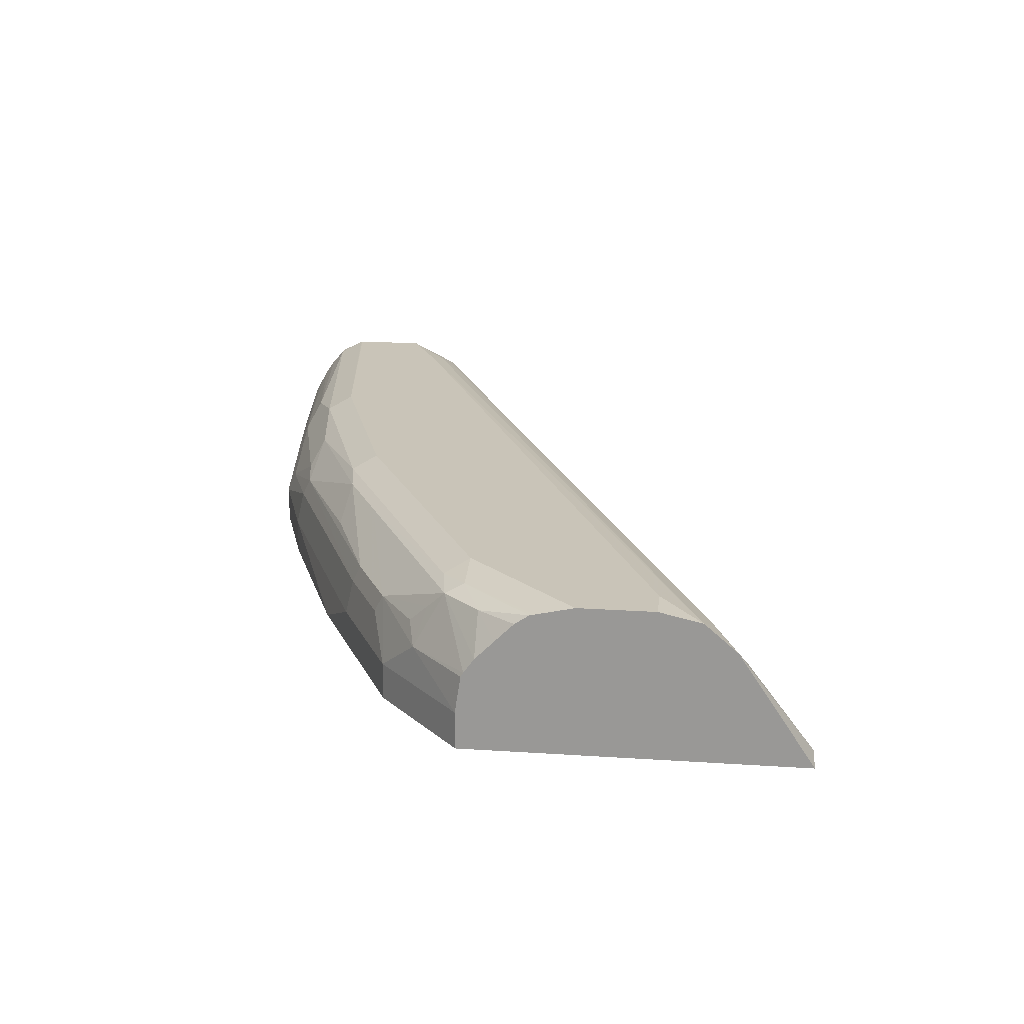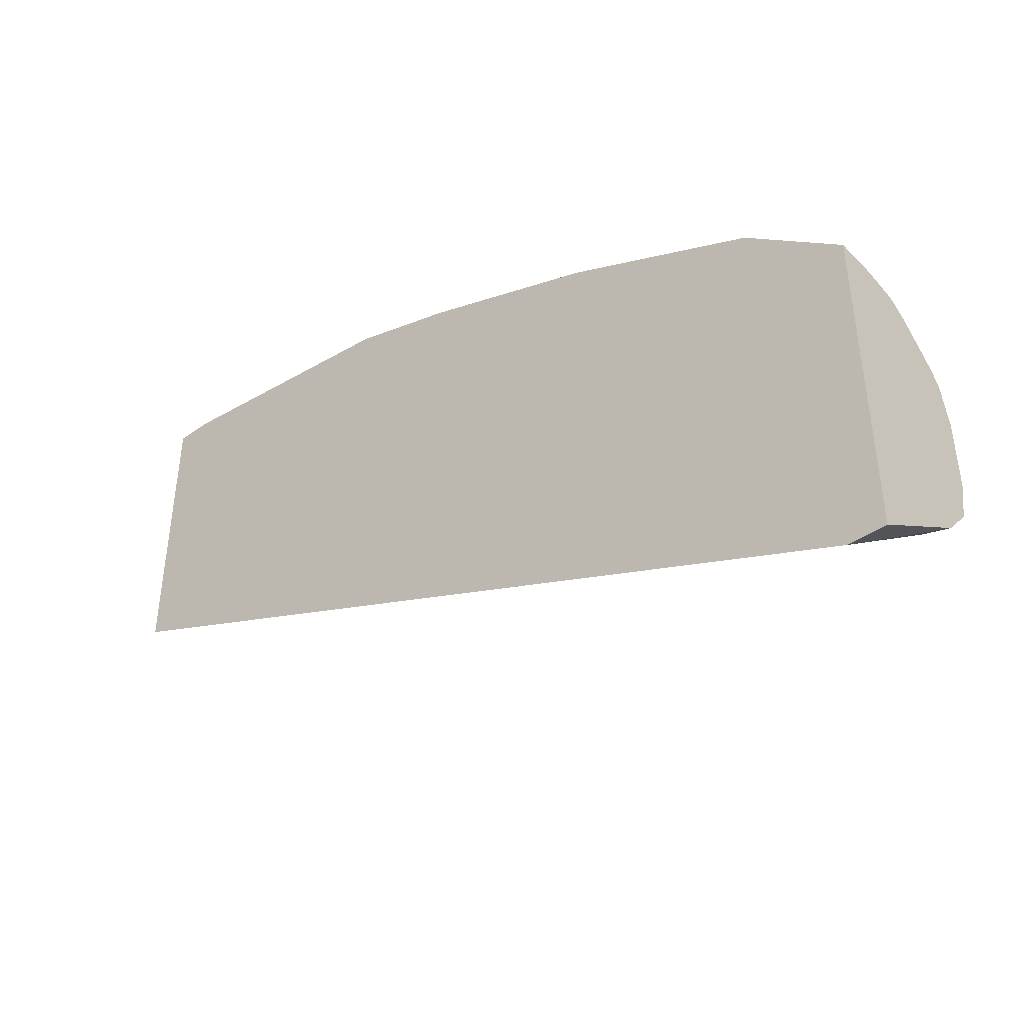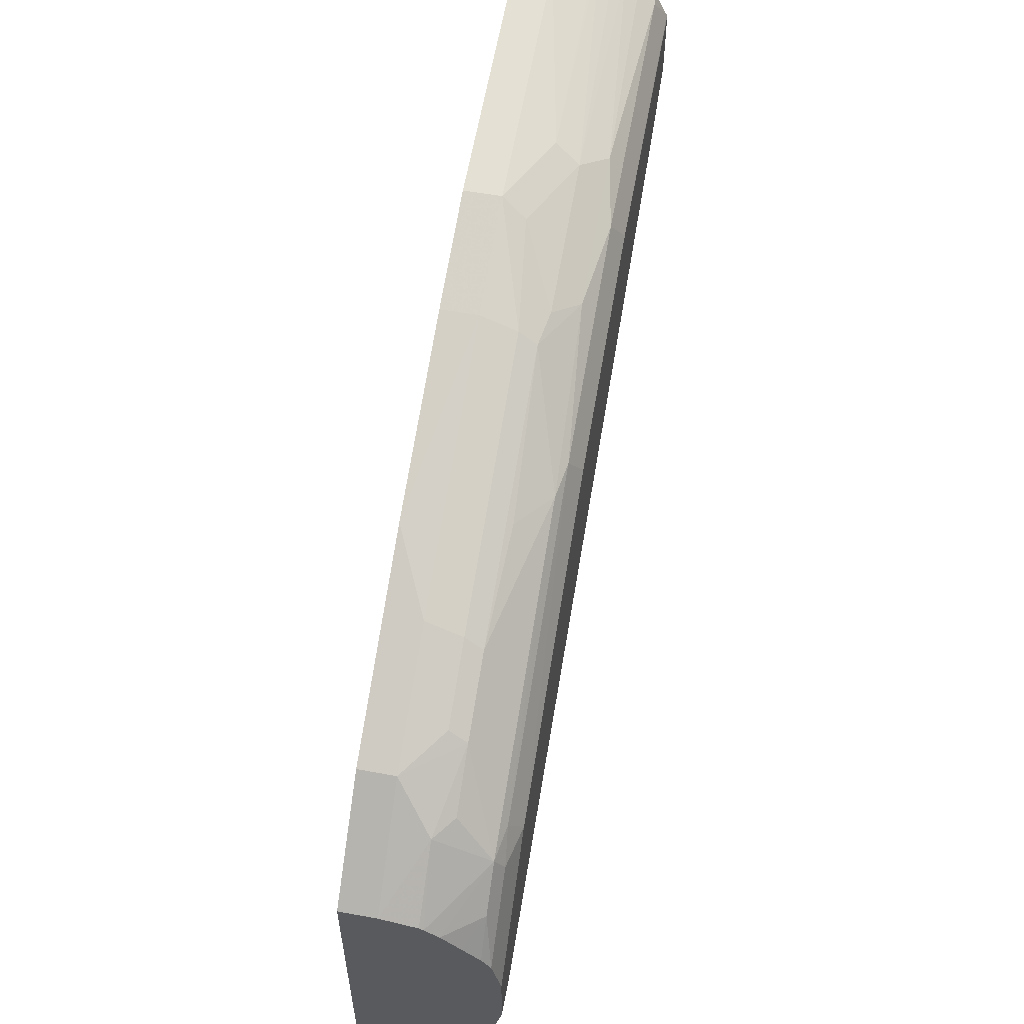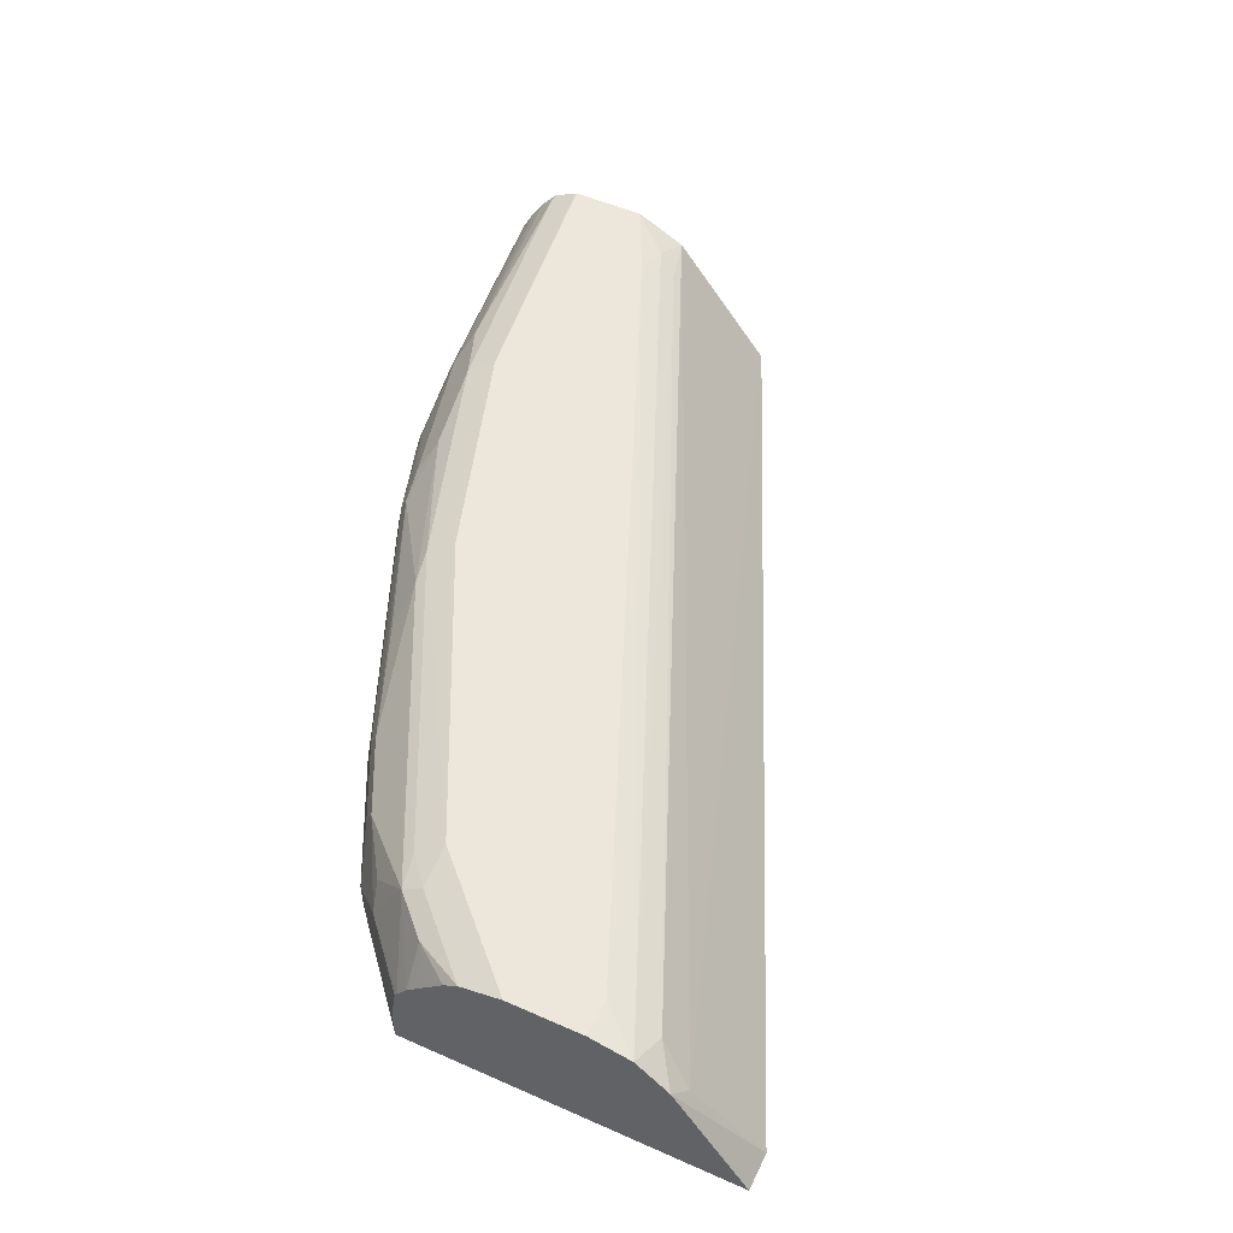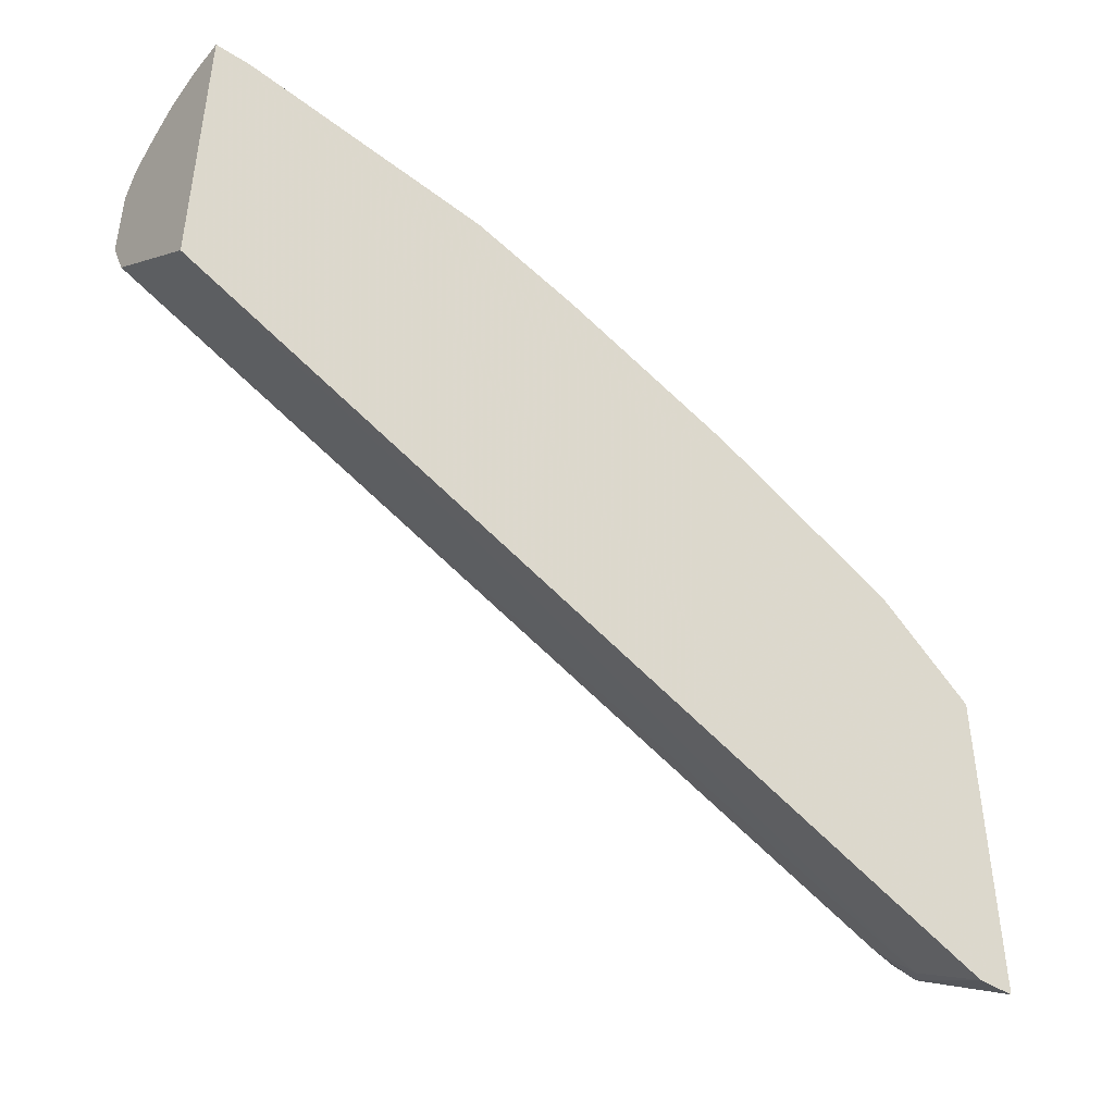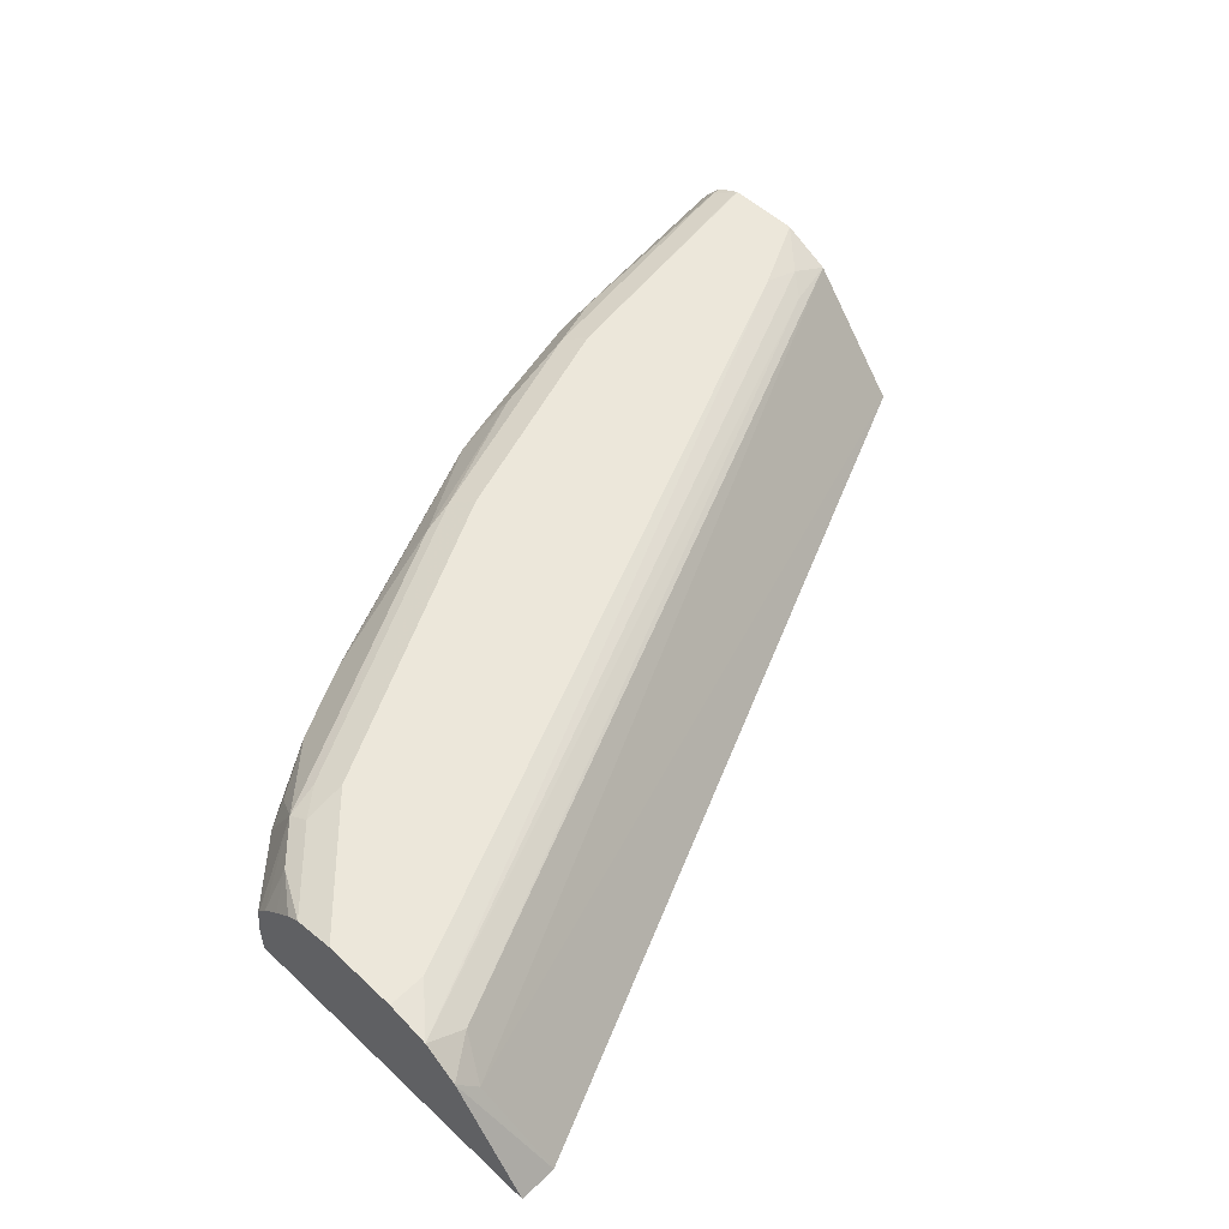
<metadata>
{"format":"obj","ext":"obj","renderer":"f3d","projection":"perspective","resolution":1024,"background":"white","views":[{"elev":20.1,"azim":96.9,"up":"+Y"},{"elev":-42.9,"azim":40.4,"up":"+Z"},{"elev":56.9,"azim":100.7,"up":"+Z"},{"elev":51.8,"azim":115.5,"up":"+Y"},{"elev":-43.7,"azim":-37.0,"up":"+Z"},{"elev":53.7,"azim":134.8,"up":"+Y"}]}
</metadata>
<code>
v 0.06387 -0.02117 0.9739
v 0.06387 -0.04223 0.9739
v 0.08469 -0.02117 0.9739
v 0.06387 5.58e-06 0.9691
v 0.06387 -0.04223 0.805
v 0.08469 -0.04223 0.9739
v 0.2329 -0.02117 0.9527
v 0.1906 5.58e-06 0.9527
v 0.06387 0.001968 0.9684
v 0.06387 0.02833 0.861
v 0.561 0.01058 0.6299
v 0.5505 -0.04223 0.5933
v 0.2329 -0.04223 0.9527
v 0.24 -0.007056 0.9457
v 0.2964 -0.02117 0.9316
v 0.2991 5.58e-06 0.9263
v 0.1976 0.01411 0.9457
v 0.06884 0.01058 0.9633
v 0.06387 0.01723 0.96
v 0.06387 0.03531 0.8749
v 0.08469 0.03705 0.8654
v 0.09528 0.03176 0.8522
v 0.5505 0.02823 0.6493
v 0.5716 0.02114 0.6352
v 0.5716 -0.04222 0.5931
v 0.5712 -0.04223 0.5933
v 0.2964 -0.04223 0.9316
v 0.3017 0.01058 0.921
v 0.2823 0.01411 0.9245
v 0.4022 -0.04223 0.8892
v 0.4446 -0.02117 0.8681
v 0.4472 5.58e-06 0.8628
v 0.1835 0.02823 0.9386
v 0.06387 0.02545 0.9543
v 0.06387 0.04226 0.8889
v 0.1059 0.04234 0.8681
v 0.5716 0.03704 0.6537
v 0.5716 -0.04223 0.594
v 0.2682 0.02823 0.9174
v 0.4499 0.01058 0.8575
v 0.3881 0.01411 0.8821
v 0.3652 0.03176 0.8786
v 0.4446 -0.04223 0.8681
v 0.4869 -0.02117 0.8469
v 0.4896 5.58e-06 0.8416
v 0.07058 0.03528 0.9457
v 0.2188 0.03528 0.9245
v 0.06387 0.03528 0.9457
v 0.06387 0.04234 0.8892
v 0.5505 0.04234 0.6775
v 0.5716 0.04234 0.6776
v 0.5716 -0.04223 0.7834
v 0.2823 0.03528 0.9033
v 0.3458 0.03528 0.8821
v 0.4922 0.01058 0.8363
v 0.4076 0.03176 0.8575
v 0.4868 -0.04223 0.8469
v 0.5152 -0.02117 0.8328
v 0.06387 0.04204 0.9322
v 0.2117 0.04234 0.9104
v 0.06387 0.04234 0.9312
v 0.5716 0.04234 0.7199
v 0.5716 -0.02106 0.7834
v 0.5151 -0.04223 0.8328
v 0.2753 0.04234 0.8892
v 0.5152 0.03528 0.7975
v 0.5081 0.04234 0.7834
v 0.3387 0.04234 0.8681
v 0.5363 5.58e-06 0.8116
v 0.524 0.01058 0.8151
v 0.5293 0.02117 0.8045
v 0.5345 0.03176 0.794
v 0.06387 0.04227 0.9316
v 0.5716 0.03765 0.7411
v 0.5505 0.04234 0.7411
v 0.5716 5.58e-06 0.7801
v 0.5319 0.03705 0.7834
v 0.5716 0.002406 0.7787
v 0.5716 0.01058 0.7728
v 0.5557 0.03176 0.7728
v 0.5716 0.03705 0.7437
v 0.5716 0.02117 0.7623
v 0.5716 0.03176 0.7516
f 36 65 68
f 36 50 37
f 36 67 75
f 36 75 62
f 36 62 51
f 36 51 50
f 36 68 67
f 40 42 41
f 39 53 47
f 39 42 54
f 39 54 53
f 40 55 56
f 40 56 42
f 42 56 66
f 36 60 65
f 42 66 54
f 37 50 51
f 36 61 60
f 31 43 44
f 35 49 36
f 43 57 44
f 25 38 26
f 28 39 29
f 28 32 40
f 28 40 41
f 28 41 42
f 28 42 39
f 30 43 31
f 31 44 45
f 31 45 32
f 32 45 55
f 32 55 40
f 33 46 34
f 33 39 47
f 33 47 46
f 34 46 48
f 80 83 81
f 36 49 61
f 44 57 64
f 66 72 77
f 44 58 45
f 62 75 74
f 63 76 69
f 66 77 67
f 67 77 74
f 67 74 75
f 69 76 78
f 69 78 72
f 69 72 71
f 69 71 70
f 72 78 79
f 72 79 80
f 72 80 77
f 74 77 81
f 77 80 81
f 79 82 80
f 80 82 83
f 24 38 25
f 60 61 73
f 44 64 58
f 59 60 73
f 56 72 66
f 45 58 55
f 46 59 48
f 46 47 60
f 46 60 59
f 47 53 65
f 47 65 60
f 52 63 58
f 52 58 64
f 53 54 68
f 53 68 65
f 54 66 67
f 54 67 68
f 55 58 69
f 55 69 70
f 55 70 71
f 55 71 72
f 55 72 56
f 58 63 69
f 24 52 38
f 17 19 18
f 24 76 63
f 2 64 57
f 2 57 43
f 2 43 30
f 2 30 27
f 2 27 13
f 2 13 6
f 3 6 13
f 2 52 64
f 3 13 7
f 3 8 4
f 4 8 9
f 5 10 11
f 5 11 12
f 7 14 8
f 7 13 27
f 7 27 15
f 3 7 8
f 2 38 52
f 2 26 38
f 2 12 26
f 1 2 6
f 1 6 3
f 1 3 4
f 1 4 9
f 1 9 19
f 1 19 34
f 1 34 48
f 1 48 59
f 1 59 73
f 1 73 61
f 1 61 49
f 1 49 35
f 1 35 20
f 1 20 10
f 1 10 5
f 1 5 2
f 2 5 12
f 7 15 16
f 7 16 14
f 24 63 52
f 8 17 9
f 19 33 34
f 20 35 21
f 21 35 36
f 21 36 37
f 21 37 22
f 22 37 23
f 23 37 24
f 17 33 19
f 24 51 62
f 24 74 81
f 24 81 83
f 24 83 82
f 24 82 79
f 24 79 78
f 24 78 76
f 8 14 17
f 24 62 74
f 17 39 33
f 24 37 51
f 16 32 28
f 9 18 19
f 17 29 39
f 9 17 18
f 10 20 21
f 10 21 22
f 10 22 23
f 11 23 24
f 11 24 12
f 12 24 25
f 10 23 11
f 12 25 26
f 15 32 16
f 15 30 31
f 15 27 30
f 15 31 32
f 14 28 29
f 14 16 28
f 14 29 17

</code>
